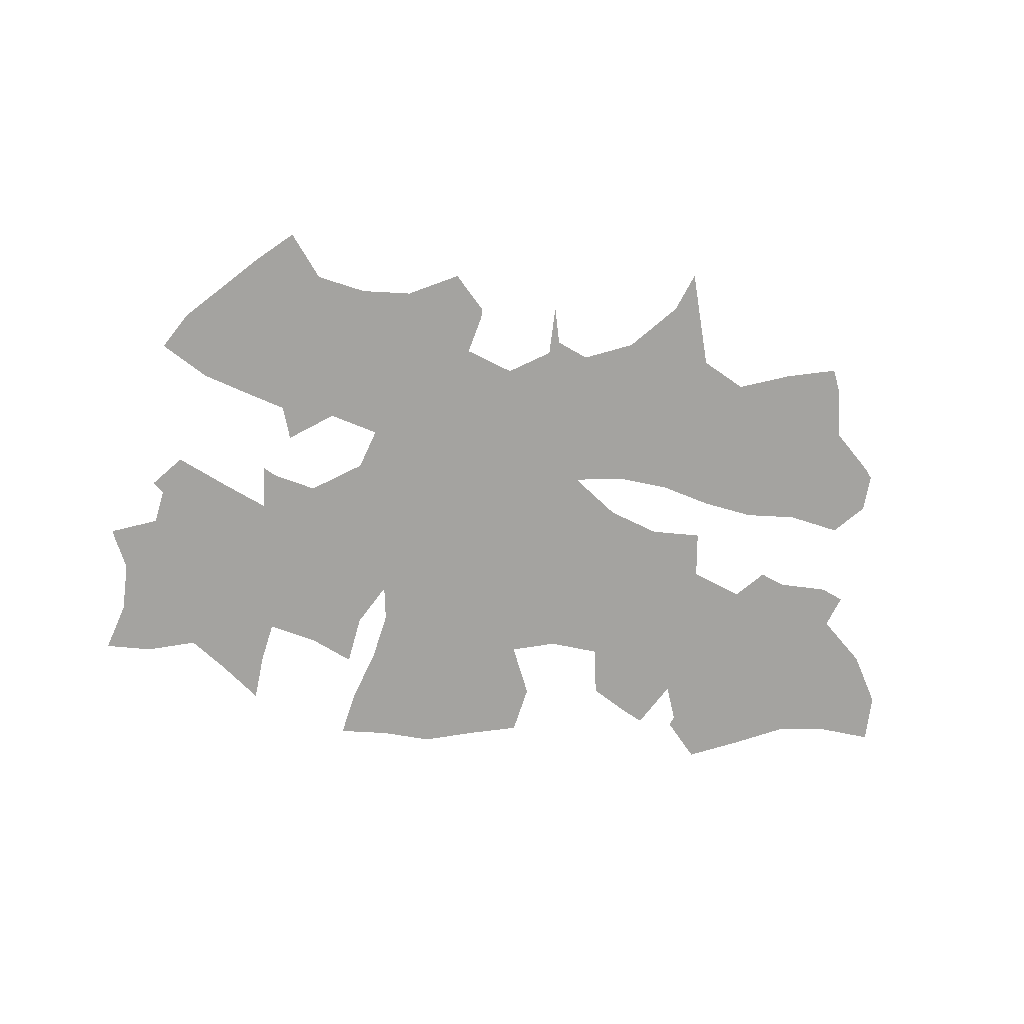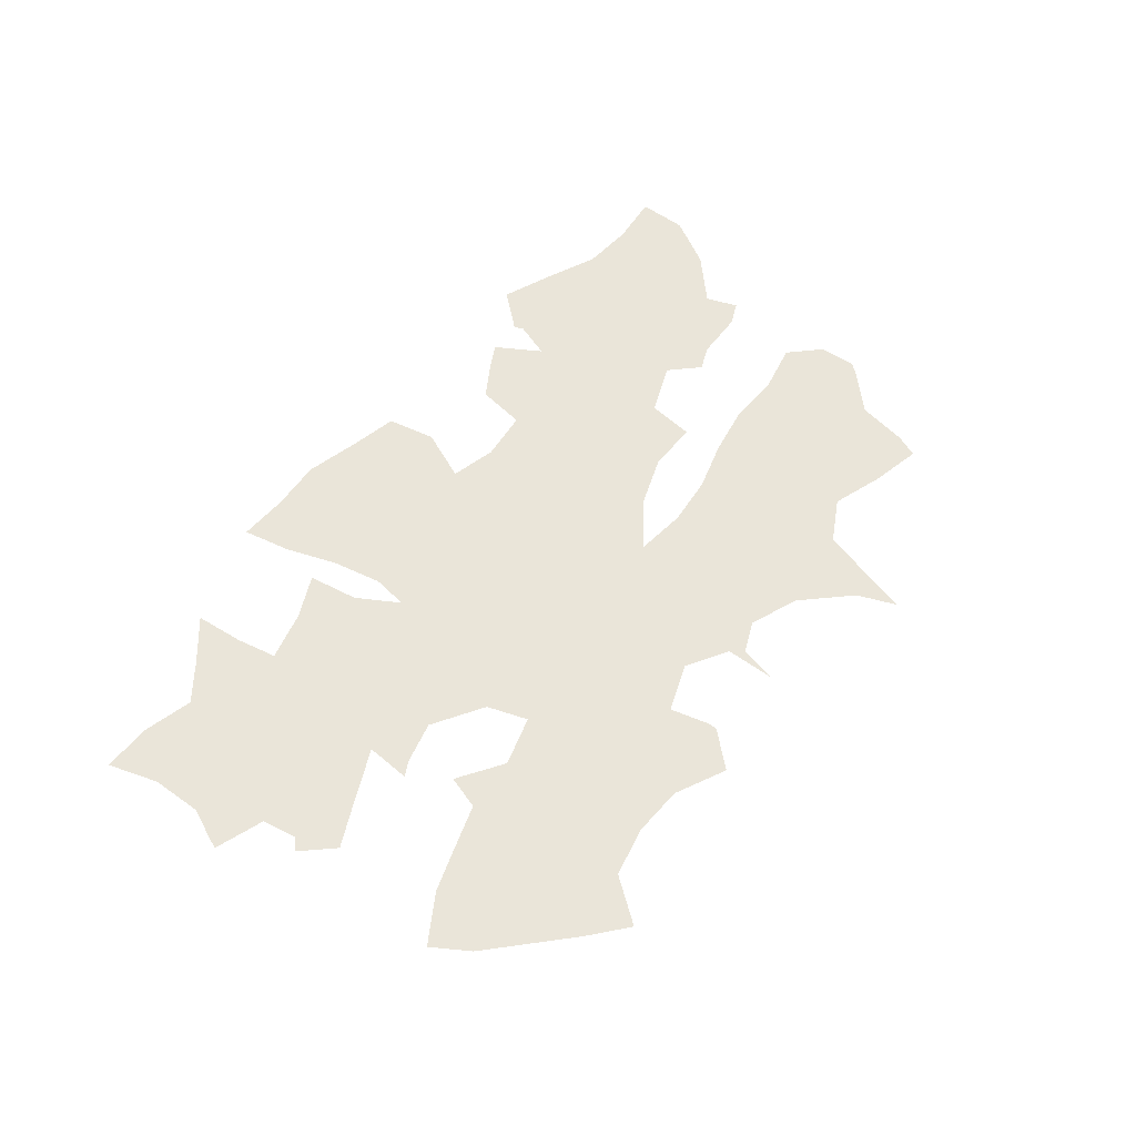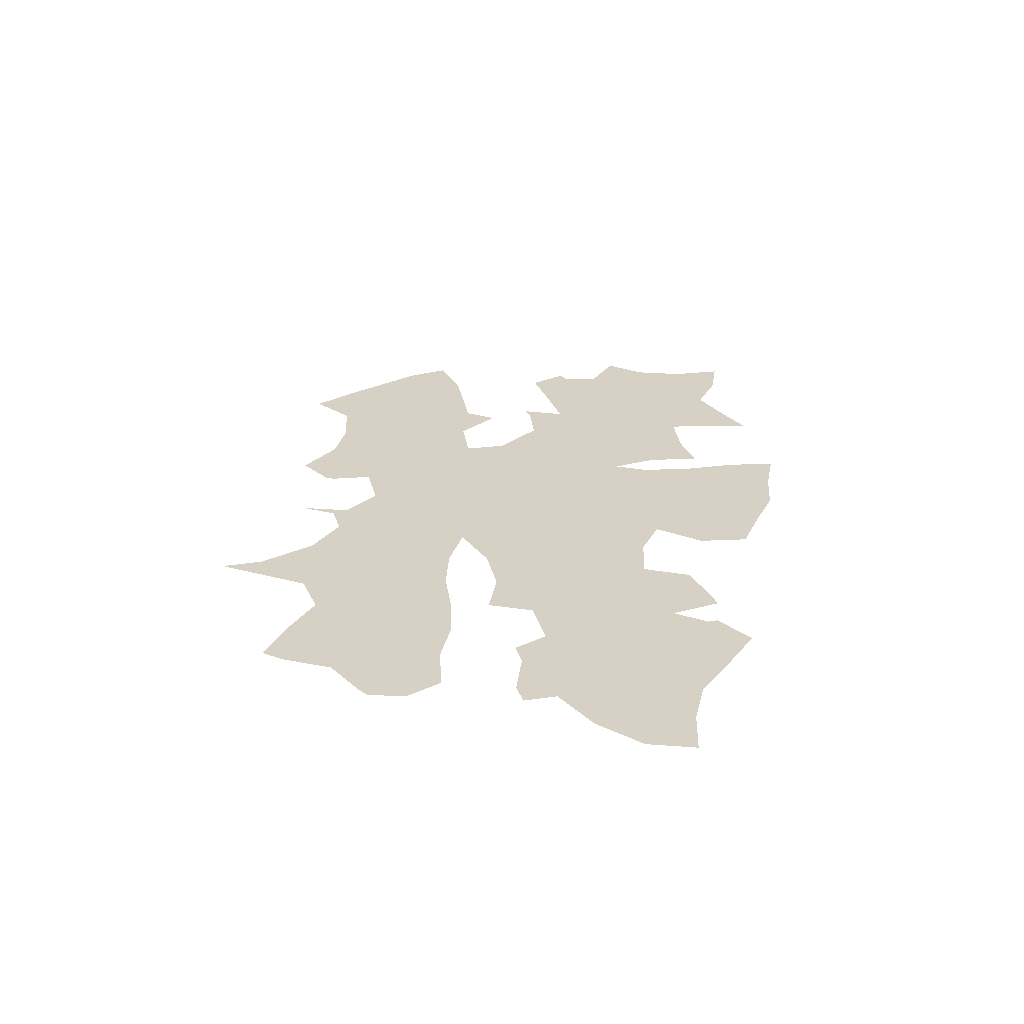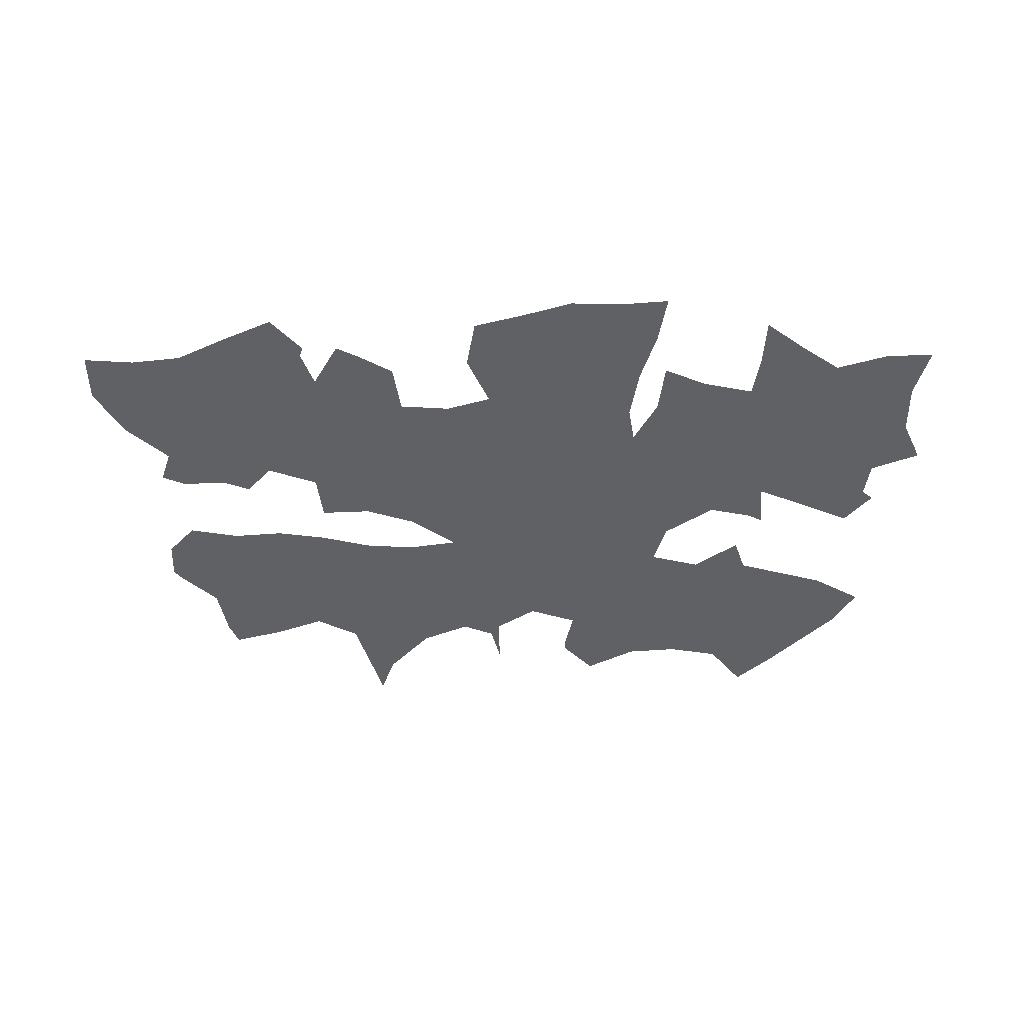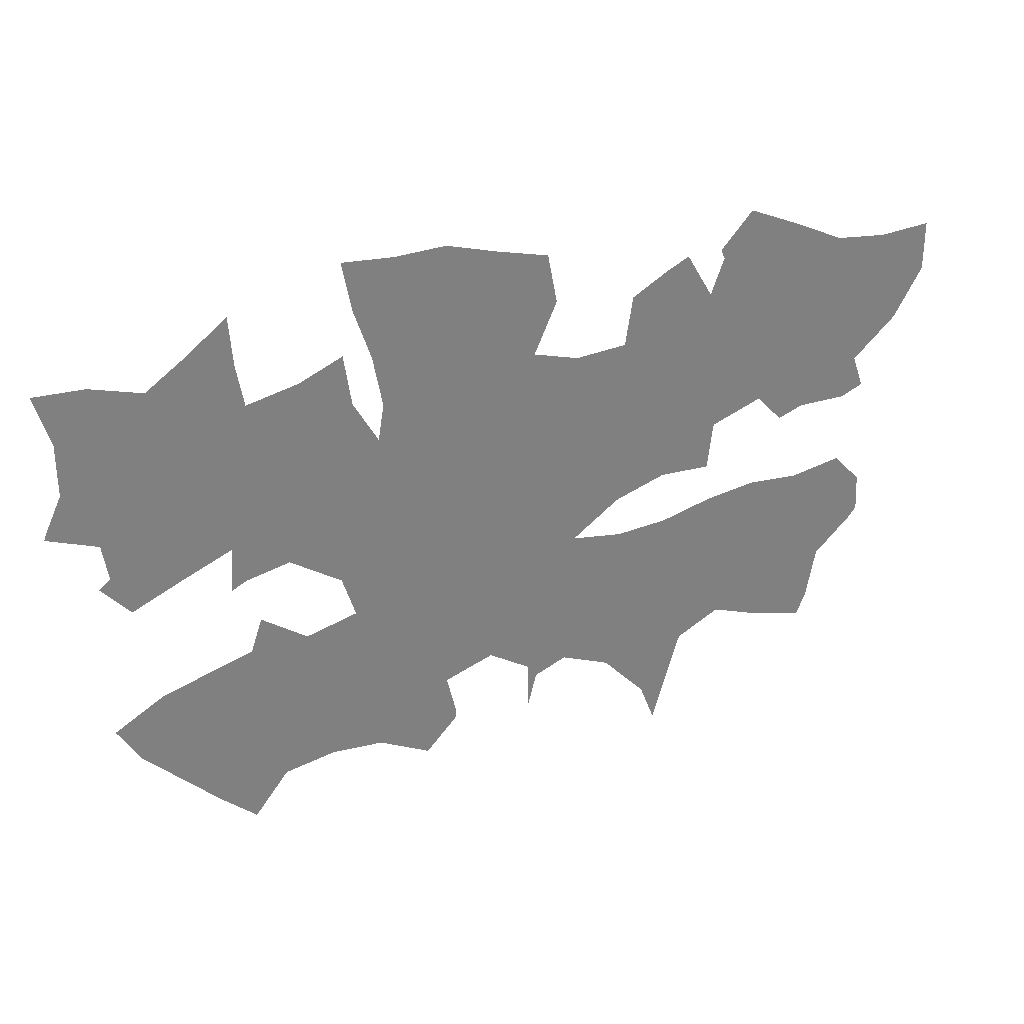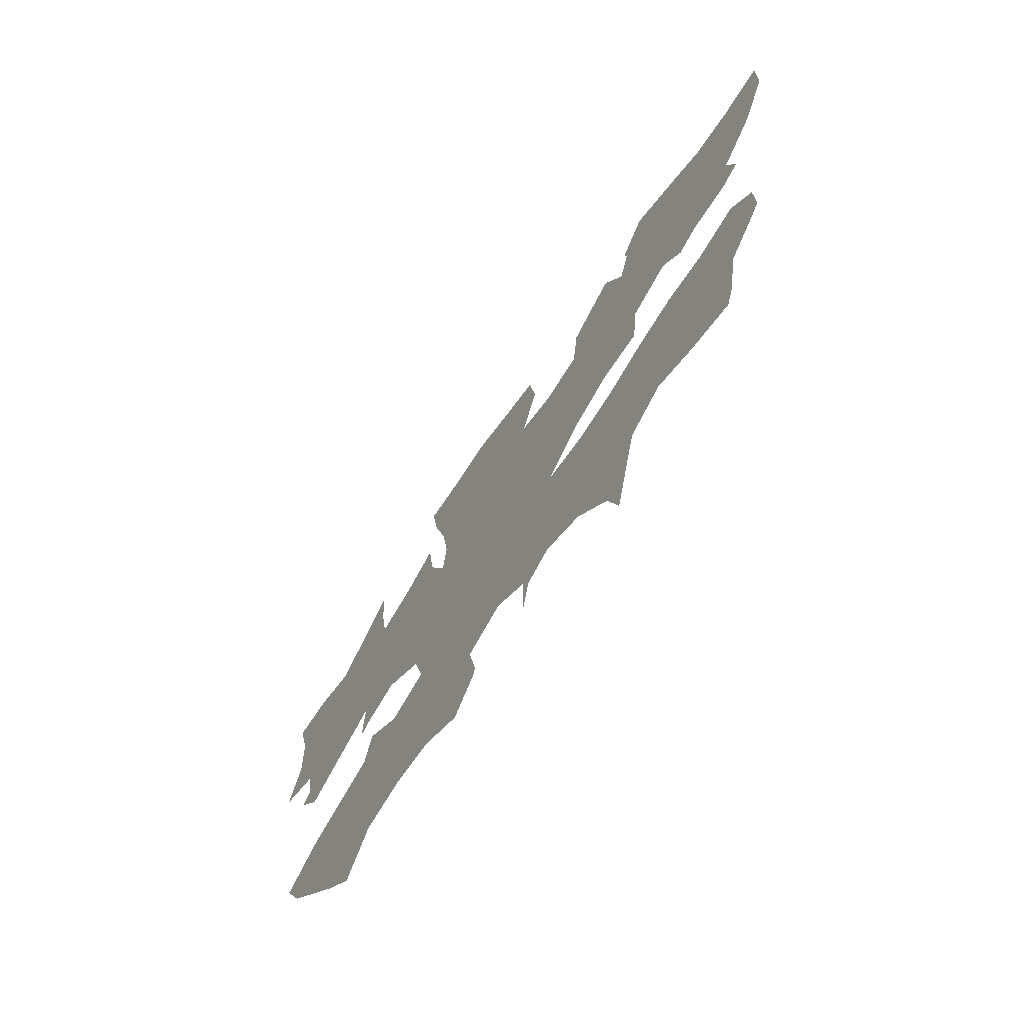
<metadata>
{"format":"obj","ext":"obj","renderer":"f3d","projection":"perspective","resolution":1024,"background":"white","views":[{"elev":-73.0,"azim":-7.3,"up":"+Z"},{"elev":57.8,"azim":-53.3,"up":"+Z"},{"elev":26.9,"azim":96.7,"up":"+Z"},{"elev":-47.2,"azim":-179.4,"up":"+Z"},{"elev":31.0,"azim":-24.1,"up":"+Y"},{"elev":-65.6,"azim":57.7,"up":"+Y"}]}
</metadata>
<code>
v 0.2124 0.266 0
v 0.2619 0.2309 0
v 0.3175 0.2454 0
v 0.3031 0.2907 0
v 0.2474 0.3278 0
v 0.2 0.3175 0
v 0.1835 0.3093 0
v 0.1876 0.3588 0
v 0.134 0.3361 0
v 0.07835 0.3113 0
v 0.04742 0.3464 0
v 0.05979 0.3567 0
v 0.05361 0.3959 0
v 0 0.4165 0
v 0.004124 0.4268 0
v 0.02062 0.4619 0
v 0.02062 0.5175 0
v 0.004124 0.5732 0
v 0.05773 0.5711 0
v 0.1134 0.5546 0
v 0.1546 0.5835 0
v 0.2 0.6186 0
v 0.2041 0.5649 0
v 0.2124 0.5196 0
v 0.268 0.532 0
v 0.3155 0.5526 0
v 0.3237 0.4969 0
v 0.3505 0.4495 0
v 0.3567 0.4887 0
v 0.3464 0.5443 0
v 0.3278 0.6 0
v 0.3175 0.6536 0
v 0.3732 0.6495 0
v 0.4289 0.6515 0
v 0.4845 0.6351 0
v 0.5402 0.6206 0
v 0.5505 0.567 0
v 0.5258 0.5113 0
v 0.5753 0.4969 0
v 0.6309 0.501 0
v 0.6392 0.5546 0
v 0.6784 0.5773 0
v 0.7031 0.5897 0
v 0.732 0.5402 0
v 0.7464 0.5794 0
v 0.7423 0.5897 0
v 0.7773 0.6289 0
v 0.833 0.6041 0
v 0.8887 0.5773 0
v 0.9443 0.5711 0
v 1 0.5753 0
v 1 0.5216 0
v 0.9691 0.468 0
v 0.9216 0.4247 0
v 0.934 0.3897 0
v 0.9093 0.3794 0
v 0.8557 0.3794 0
v 0.8289 0.3691 0
v 0.8 0.4 0
v 0.7443 0.3794 0
v 0.7381 0.3278 0
v 0.6825 0.3299 0
v 0.6268 0.3113 0
v 0.5753 0.2742 0
v 0.6309 0.266 0
v 0.6866 0.2701 0
v 0.7423 0.2845 0
v 0.7979 0.2928 0
v 0.8536 0.2887 0
v 0.9093 0.299 0
v 0.9402 0.266 0
v 0.9423 0.2247 0
v 0.934 0.2144 0
v 0.8928 0.1753 0
v 0.8825 0.1196 0
v 0.8722 0.09484 0
v 0.8165 0.1093 0
v 0.7608 0.1299 0
v 0.7134 0.1051 0
v 0.6969 0.04949 0
v 0.6825 0 0
v 0.666 0.0433 0
v 0.6186 0.09484 0
v 0.5649 0.1175 0
v 0.5299 0.1031 0
v 0.5196 0.06186 0
v 0.5196 0.1175 0
v 0.4742 0.1464 0
v 0.4206 0.1278 0
v 0.4309 0.08454 0
v 0.4309 0.07423 0
v 0.3959 0.03711 0
v 0.3402 0.06598 0
v 0.2845 0.0701 0
v 0.2289 0.05979 0
v 0.1918 0.01237 0
v 0.1526 0.04742 0
v 0.1072 0.09278 0
v 0.07217 0.1278 0
v 0.04742 0.1691 0
v 0.101 0.2 0
v 0.1567 0.2165 0
v 0.2 0.2289 0
f 98 101 99
f 17 19 18
f 17 20 19
f 99 101 100
f 16 20 17
f 3 94 93
f 80 82 81
f 79 82 80
f 79 83 82
f 74 78 77
f 68 78 74
f 3 89 88
f 3 93 89
f 95 97 96
f 95 98 97
f 8 28 27
f 95 102 98
f 95 103 102
f 98 102 101
f 13 20 16
f 13 16 15
f 13 15 14
f 28 38 29
f 8 27 24
f 20 24 21
f 13 24 20
f 8 24 13
f 39 63 40
f 66 79 78
f 54 59 57
f 75 77 76
f 74 77 75
f 89 93 90
f 90 93 92
f 90 92 91
f 28 64 38
f 38 64 39
f 39 64 63
f 4 64 28
f 3 64 4
f 3 88 64
f 64 88 87
f 42 44 43
f 8 13 9
f 5 28 8
f 4 28 5
f 25 27 26
f 24 27 25
f 85 87 86
f 40 44 41
f 41 44 42
f 40 60 44
f 44 60 59
f 44 59 49
f 49 59 54
f 57 59 58
f 64 87 84
f 84 87 85
f 64 84 65
f 65 84 83
f 65 83 79
f 65 79 66
f 9 13 12
f 9 12 10
f 10 12 11
f 29 38 30
f 31 33 32
f 30 33 31
f 30 34 33
f 21 23 22
f 21 24 23
f 35 37 36
f 35 38 37
f 30 38 35
f 30 35 34
f 40 63 62
f 40 62 60
f 45 47 46
f 44 48 45
f 44 49 48
f 45 48 47
f 49 54 53
f 54 56 55
f 54 57 56
f 68 74 69
f 69 74 73
f 71 73 72
f 69 71 70
f 69 73 71
f 6 8 7
f 5 8 6
f 1 103 2
f 2 94 3
f 2 95 94
f 2 103 95
f 60 62 61
f 50 53 52
f 49 53 50
f 50 52 51
f 67 78 68
f 66 78 67

</code>
